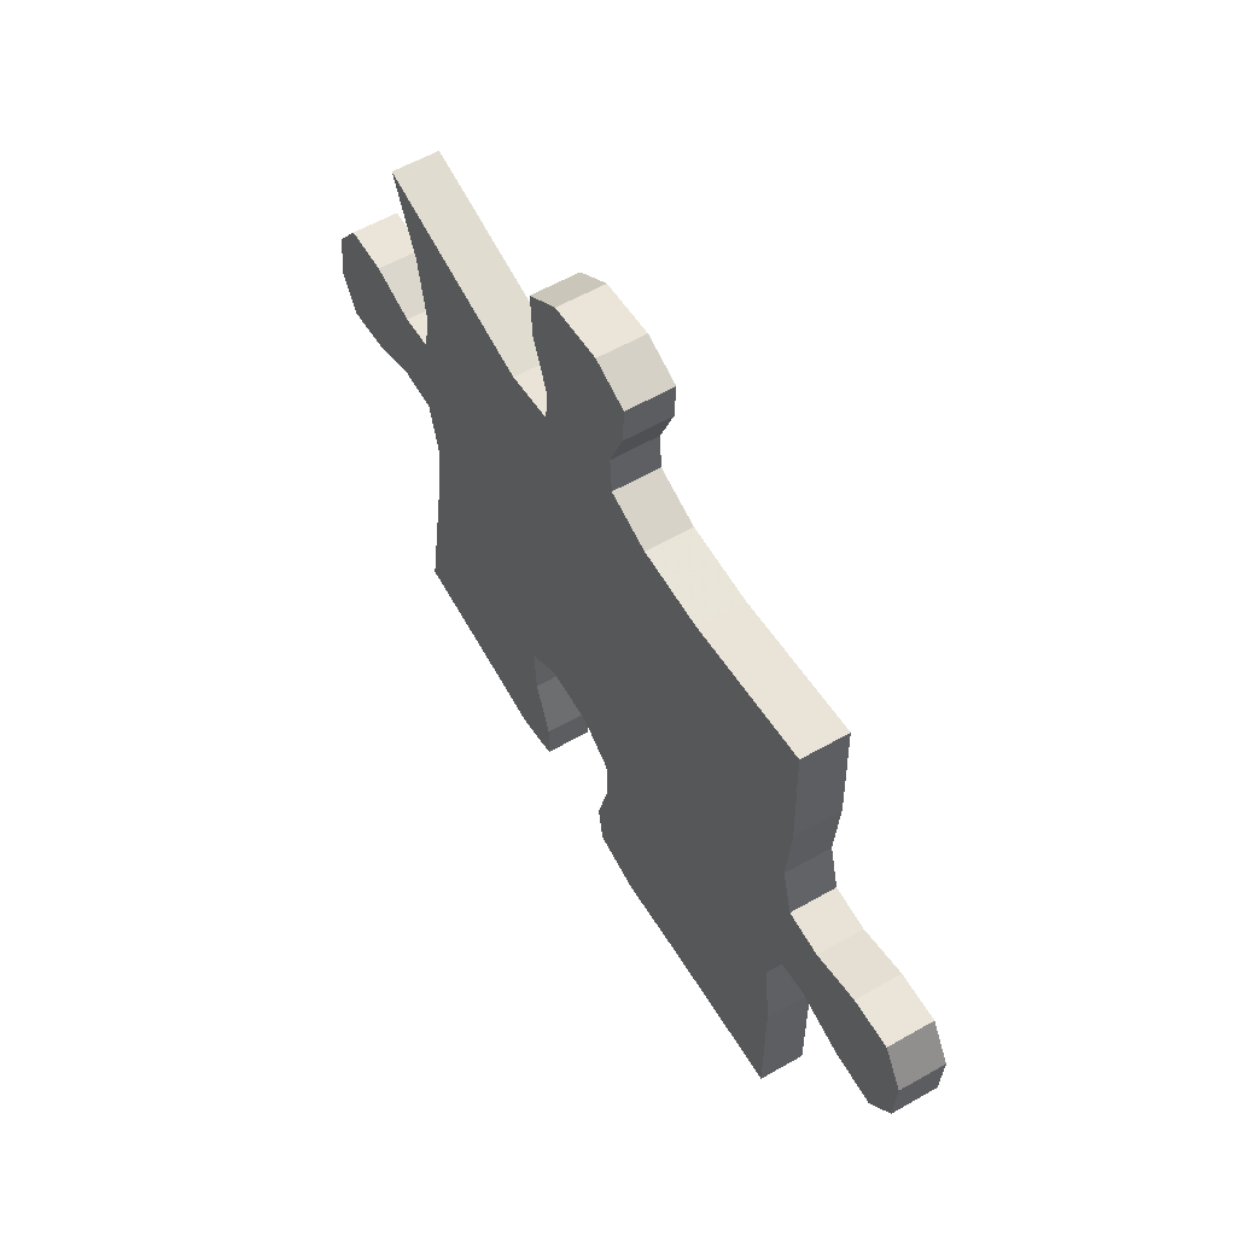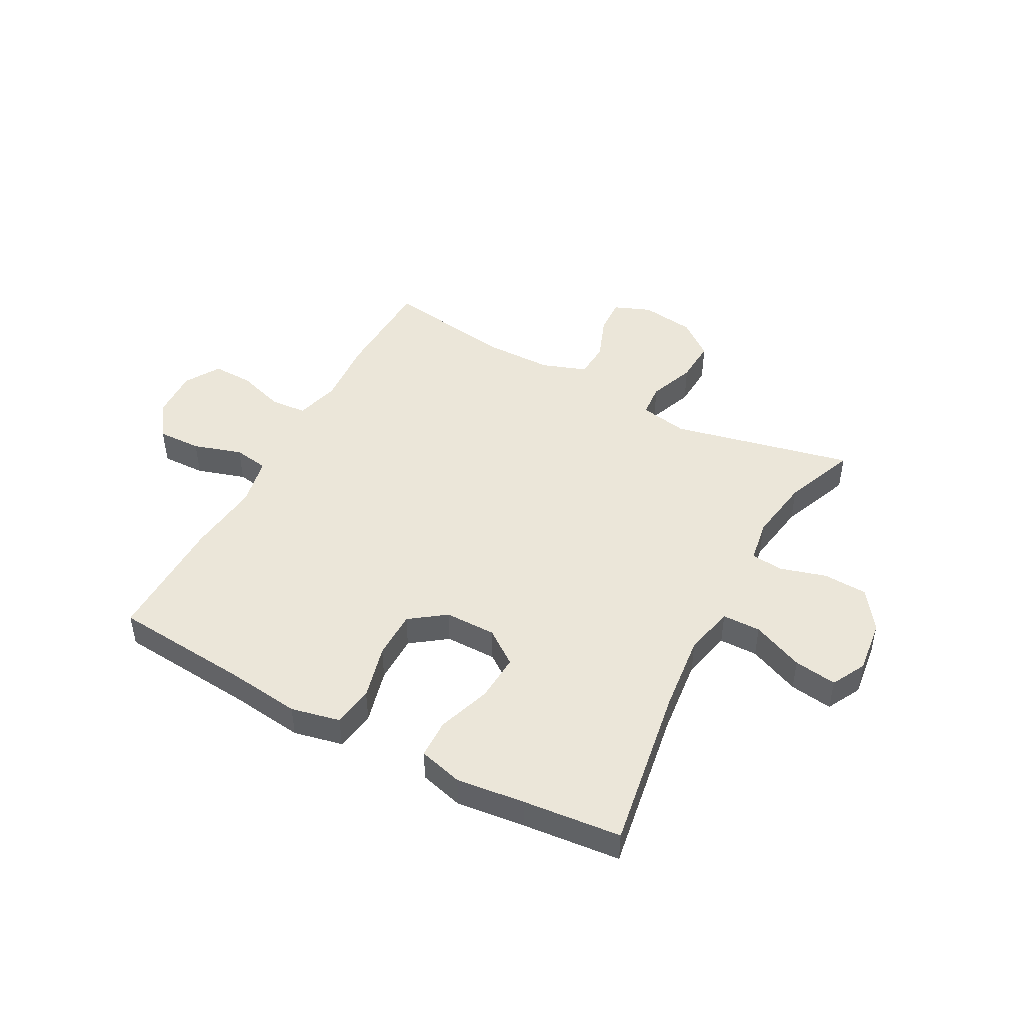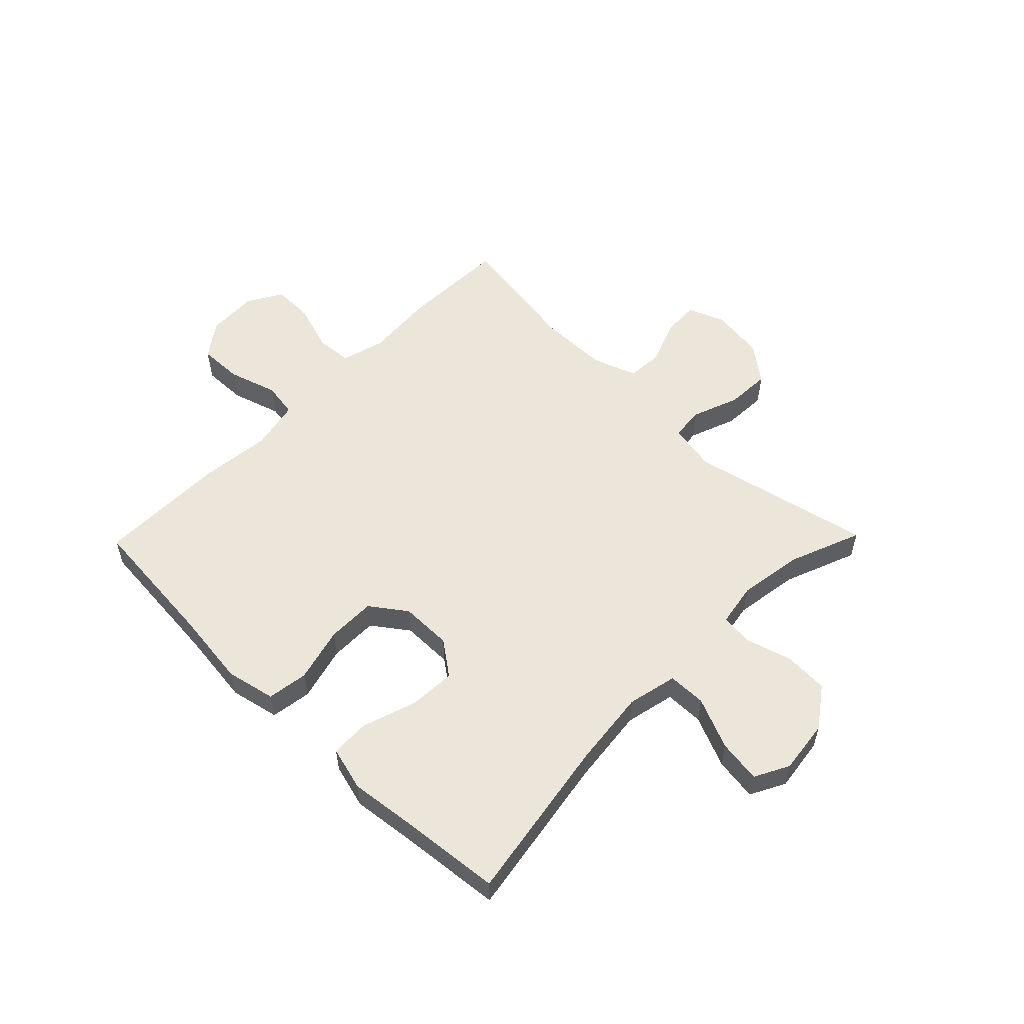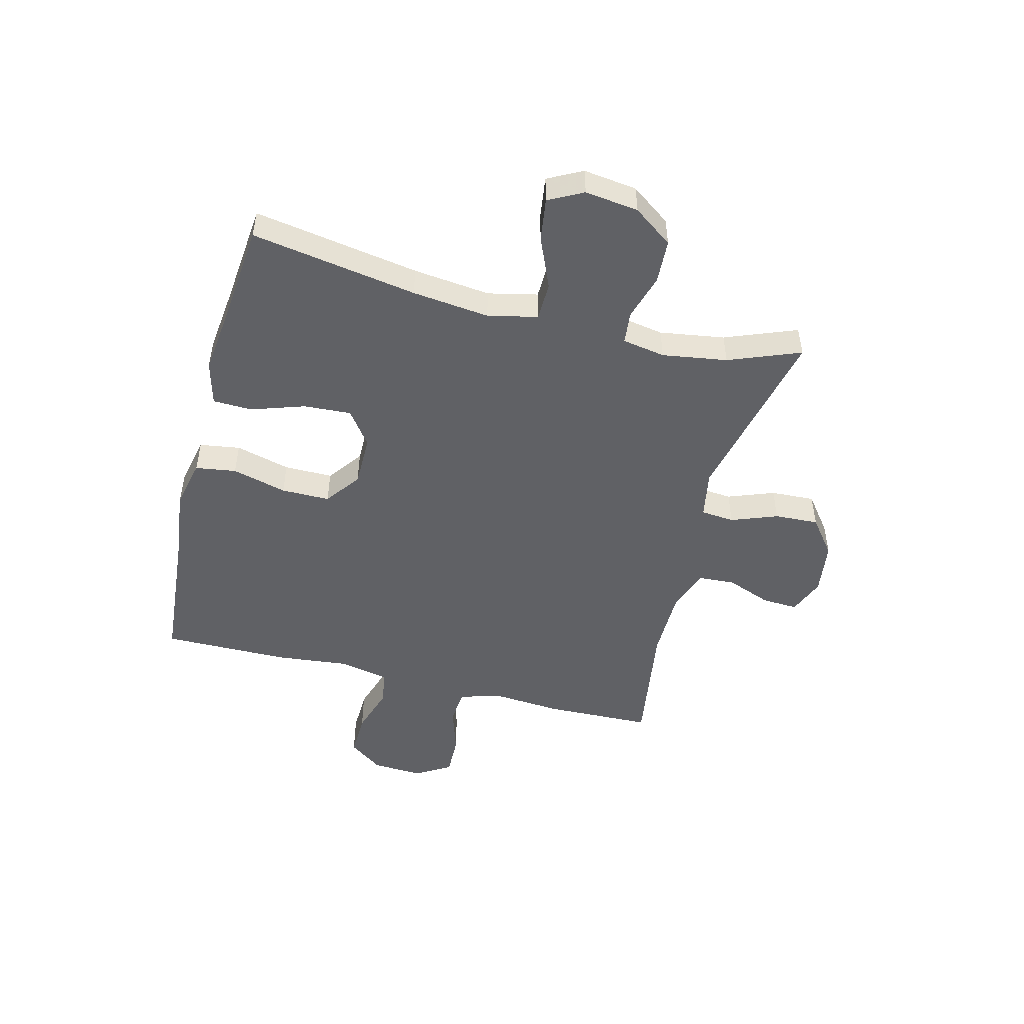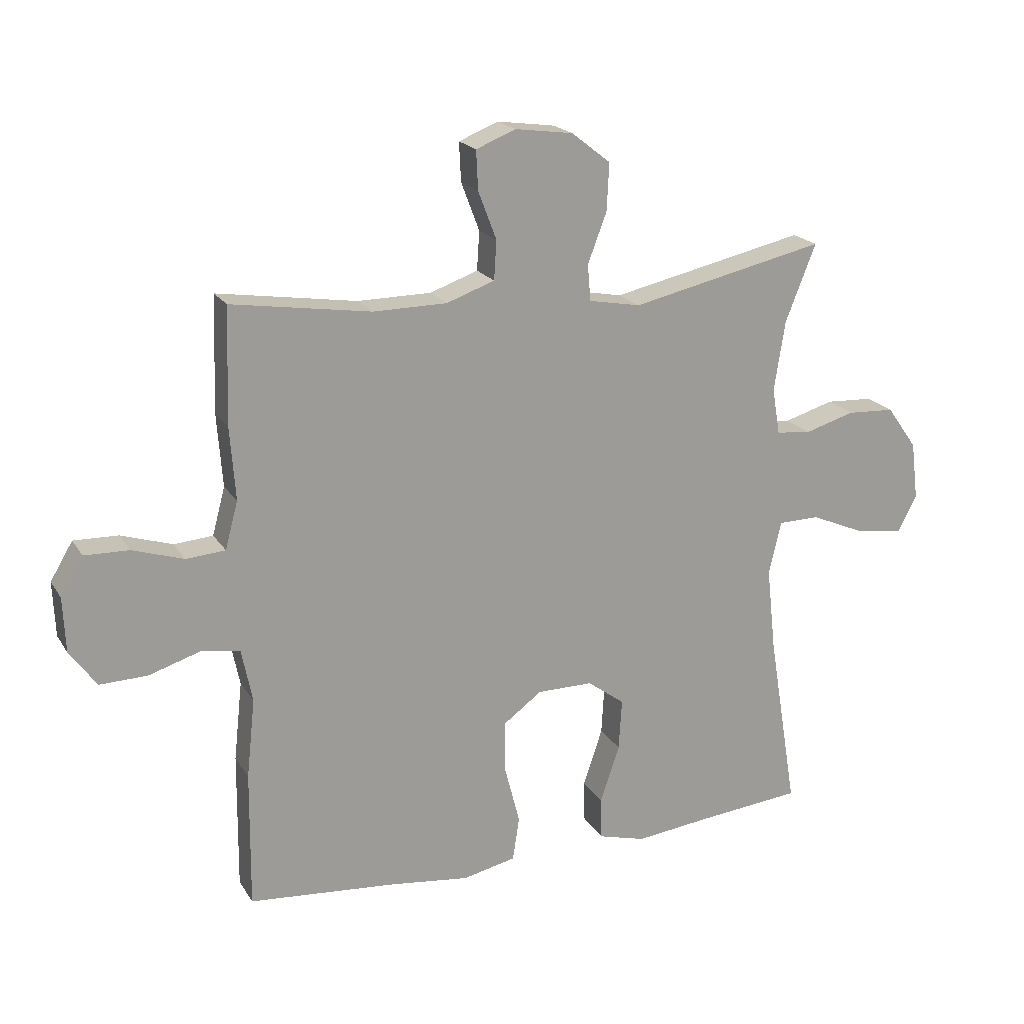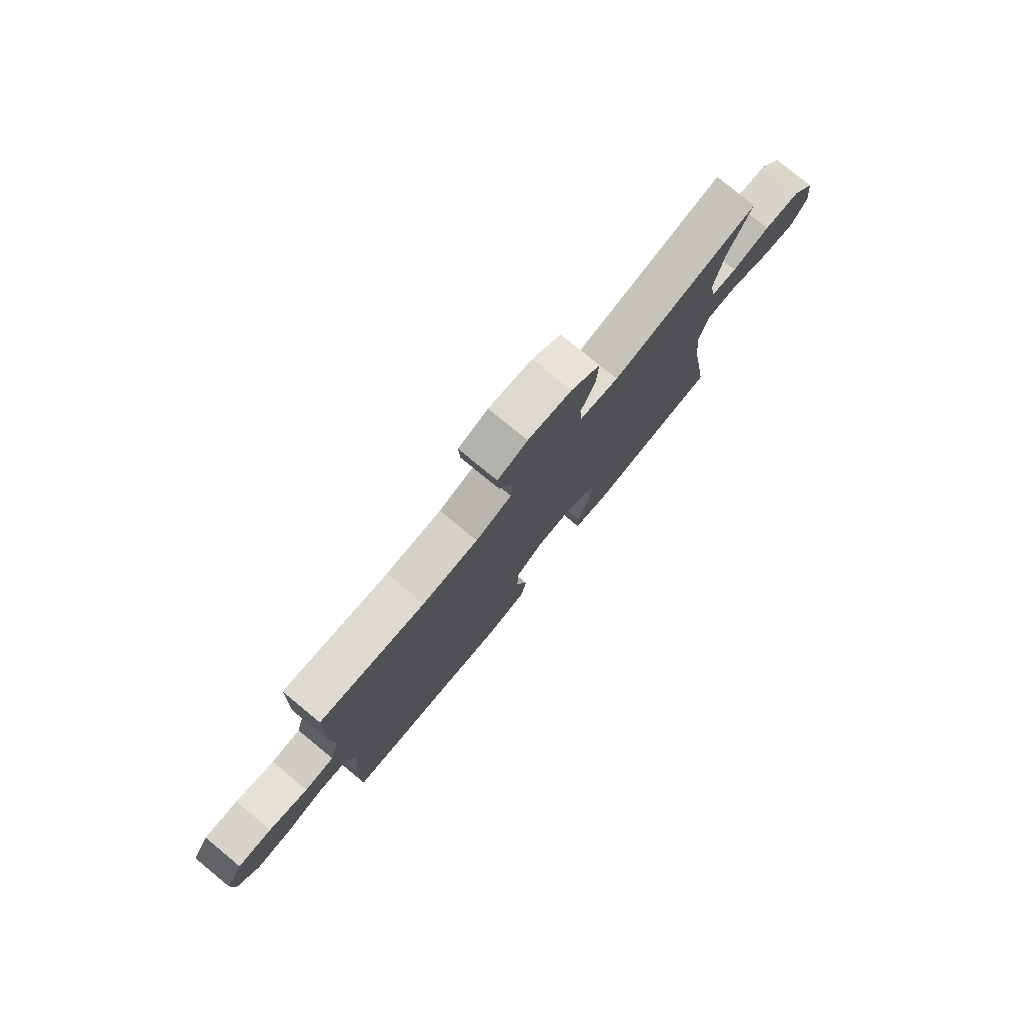
<metadata>
{"format":"obj","ext":"obj","renderer":"f3d","projection":"perspective","resolution":1024,"background":"white","views":[{"elev":59.5,"azim":59.8,"up":"+Z"},{"elev":46.7,"azim":-151.7,"up":"+Y"},{"elev":55.5,"azim":-135.7,"up":"+Y"},{"elev":-49.3,"azim":-104.4,"up":"+Y"},{"elev":19.7,"azim":157.0,"up":"+Z"},{"elev":78.5,"azim":129.4,"up":"+Z"}]}
</metadata>
<code>
v -0.5 0.07 -0.5
v -0.452 0.07 -0.206
v -0.437 0.07 -0.069
v -0.457 0.07 0.019
v -0.525 0.07 0.02
v -0.616 0.07 -0.019
v -0.692 0.07 -0.03
v -0.724 0.07 0.031
v -0.712 0.07 0.126
v -0.662 0.07 0.196
v -0.584 0.07 0.2
v -0.502 0.07 0.176
v -0.445 0.07 0.182
v -0.432 0.07 0.258
v -0.45 0.07 0.373
v -0.5 0.07 0.5
v -0.179 0.07 0.429
v -0.094 0.07 0.445
v -0.089 0.07 0.504
v -0.12 0.07 0.586
v -0.124 0.07 0.664
v -0.06 0.07 0.714
v 0.035 0.07 0.727
v 0.1 0.07 0.701
v 0.097 0.07 0.637
v 0.067 0.07 0.558
v 0.071 0.07 0.494
v 0.15 0.07 0.466
v 0.271 0.07 0.465
v 0.5 0.07 0.5
v 0.506 0.07 0.311
v 0.497 0.07 0.191
v 0.518 0.07 0.113
v 0.582 0.07 0.108
v 0.666 0.07 0.135
v 0.739 0.07 0.137
v 0.776 0.07 0.075
v 0.772 0.07 -0.015
v 0.728 0.07 -0.076
v 0.65 0.07 -0.074
v 0.564 0.07 -0.047
v 0.502 0.07 -0.057
v 0.484 0.07 -0.145
v 0.498 0.07 -0.275
v 0.5 0.07 -0.5
v 0.257 0.07 -0.521
v 0.126 0.07 -0.537
v 0.039 0.07 -0.518
v 0.028 0.07 -0.446
v 0.053 0.07 -0.349
v 0.053 0.07 -0.263
v -0.01 0.07 -0.217
v -0.101 0.07 -0.217
v -0.162 0.07 -0.262
v -0.157 0.07 -0.346
v -0.125 0.07 -0.441
v -0.127 0.07 -0.51
v -0.205 0.07 -0.531
v -0.326 0.07 -0.517
v -0.5 0 -0.5
v -0.452 0 -0.206
v -0.437 0 -0.069
v -0.457 0 0.019
v -0.525 0 0.02
v -0.616 0 -0.019
v -0.692 0 -0.03
v -0.724 0 0.031
v -0.712 0 0.126
v -0.662 0 0.196
v -0.584 0 0.2
v -0.502 0 0.176
v -0.445 0 0.182
v -0.432 0 0.258
v -0.45 0 0.373
v -0.5 0 0.5
v -0.179 0 0.429
v -0.094 0 0.445
v -0.089 0 0.504
v -0.12 0 0.586
v -0.124 0 0.664
v -0.06 0 0.714
v 0.035 0 0.727
v 0.1 0 0.701
v 0.097 0 0.637
v 0.067 0 0.558
v 0.071 0 0.494
v 0.15 0 0.466
v 0.271 0 0.465
v 0.5 0 0.5
v 0.506 0 0.311
v 0.497 0 0.191
v 0.518 0 0.113
v 0.582 0 0.108
v 0.666 0 0.135
v 0.739 0 0.137
v 0.776 0 0.075
v 0.772 0 -0.015
v 0.728 0 -0.076
v 0.65 0 -0.074
v 0.564 0 -0.047
v 0.502 0 -0.057
v 0.484 0 -0.145
v 0.498 0 -0.275
v 0.5 0 -0.5
v 0.257 0 -0.521
v 0.126 0 -0.537
v 0.039 0 -0.518
v 0.028 0 -0.446
v 0.053 0 -0.349
v 0.053 0 -0.263
v -0.01 0 -0.217
v -0.101 0 -0.217
v -0.162 0 -0.262
v -0.157 0 -0.346
v -0.125 0 -0.441
v -0.127 0 -0.51
v -0.205 0 -0.531
v -0.326 0 -0.517
f 57 58 59
f 56 57 59
f 55 56 59
f 59 1 2
f 55 59 2
f 54 55 2
f 53 54 2 3
f 52 53 3 4
f 48 49 50
f 47 48 50
f 46 47 50
f 46 50 51
f 45 46 51
f 44 45 51
f 43 44 51
f 42 43 51 52
f 39 40 41
f 38 39 41
f 37 38 41
f 36 37 41
f 35 36 41
f 34 35 41
f 33 34 41 42
f 42 52 4
f 33 42 4
f 32 33 4
f 32 4 5
f 31 32 5
f 30 31 5
f 29 30 5
f 24 25 26
f 23 24 26
f 22 23 26
f 21 22 26
f 20 21 26
f 19 20 26
f 18 19 26 27
f 15 16 17
f 14 15 17 18
f 18 27 28
f 14 18 28
f 13 14 28
f 10 11 12
f 9 10 12
f 8 9 12 13
f 13 28 29
f 8 13 29
f 7 8 29
f 6 7 29
f 5 6 29
f 118 117 116
f 118 116 115
f 118 115 114
f 61 60 118
f 61 118 114
f 61 114 113
f 62 61 113 112
f 63 62 112 111
f 109 108 107
f 109 107 106
f 109 106 105
f 110 109 105
f 110 105 104
f 110 104 103
f 110 103 102
f 111 110 102 101
f 100 99 98
f 100 98 97
f 100 97 96
f 100 96 95
f 100 95 94
f 100 94 93
f 101 100 93 92
f 63 111 101
f 63 101 92
f 63 92 91
f 64 63 91
f 64 91 90
f 64 90 89
f 64 89 88
f 85 84 83
f 85 83 82
f 85 82 81
f 85 81 80
f 85 80 79
f 85 79 78
f 86 85 78 77
f 76 75 74
f 77 76 74 73
f 87 86 77
f 87 77 73
f 87 73 72
f 71 70 69
f 71 69 68
f 72 71 68 67
f 88 87 72
f 88 72 67
f 88 67 66
f 88 66 65
f 88 65 64
f 1 60 61 2
f 2 61 62 3
f 3 62 63 4
f 4 63 64 5
f 5 64 65 6
f 6 65 66 7
f 7 66 67 8
f 8 67 68 9
f 9 68 69 10
f 10 69 70 11
f 11 70 71 12
f 12 71 72 13
f 13 72 73 14
f 14 73 74 15
f 15 74 75 16
f 16 75 76 17
f 17 76 77 18
f 18 77 78 19
f 19 78 79 20
f 20 79 80 21
f 21 80 81 22
f 22 81 82 23
f 23 82 83 24
f 24 83 84 25
f 25 84 85 26
f 26 85 86 27
f 27 86 87 28
f 28 87 88 29
f 29 88 89 30
f 30 89 90 31
f 31 90 91 32
f 32 91 92 33
f 33 92 93 34
f 34 93 94 35
f 35 94 95 36
f 36 95 96 37
f 37 96 97 38
f 38 97 98 39
f 39 98 99 40
f 40 99 100 41
f 41 100 101 42
f 42 101 102 43
f 43 102 103 44
f 44 103 104 45
f 45 104 105 46
f 46 105 106 47
f 47 106 107 48
f 48 107 108 49
f 49 108 109 50
f 50 109 110 51
f 51 110 111 52
f 52 111 112 53
f 53 112 113 54
f 54 113 114 55
f 55 114 115 56
f 56 115 116 57
f 57 116 117 58
f 58 117 118 59
f 59 118 60 1

</code>
